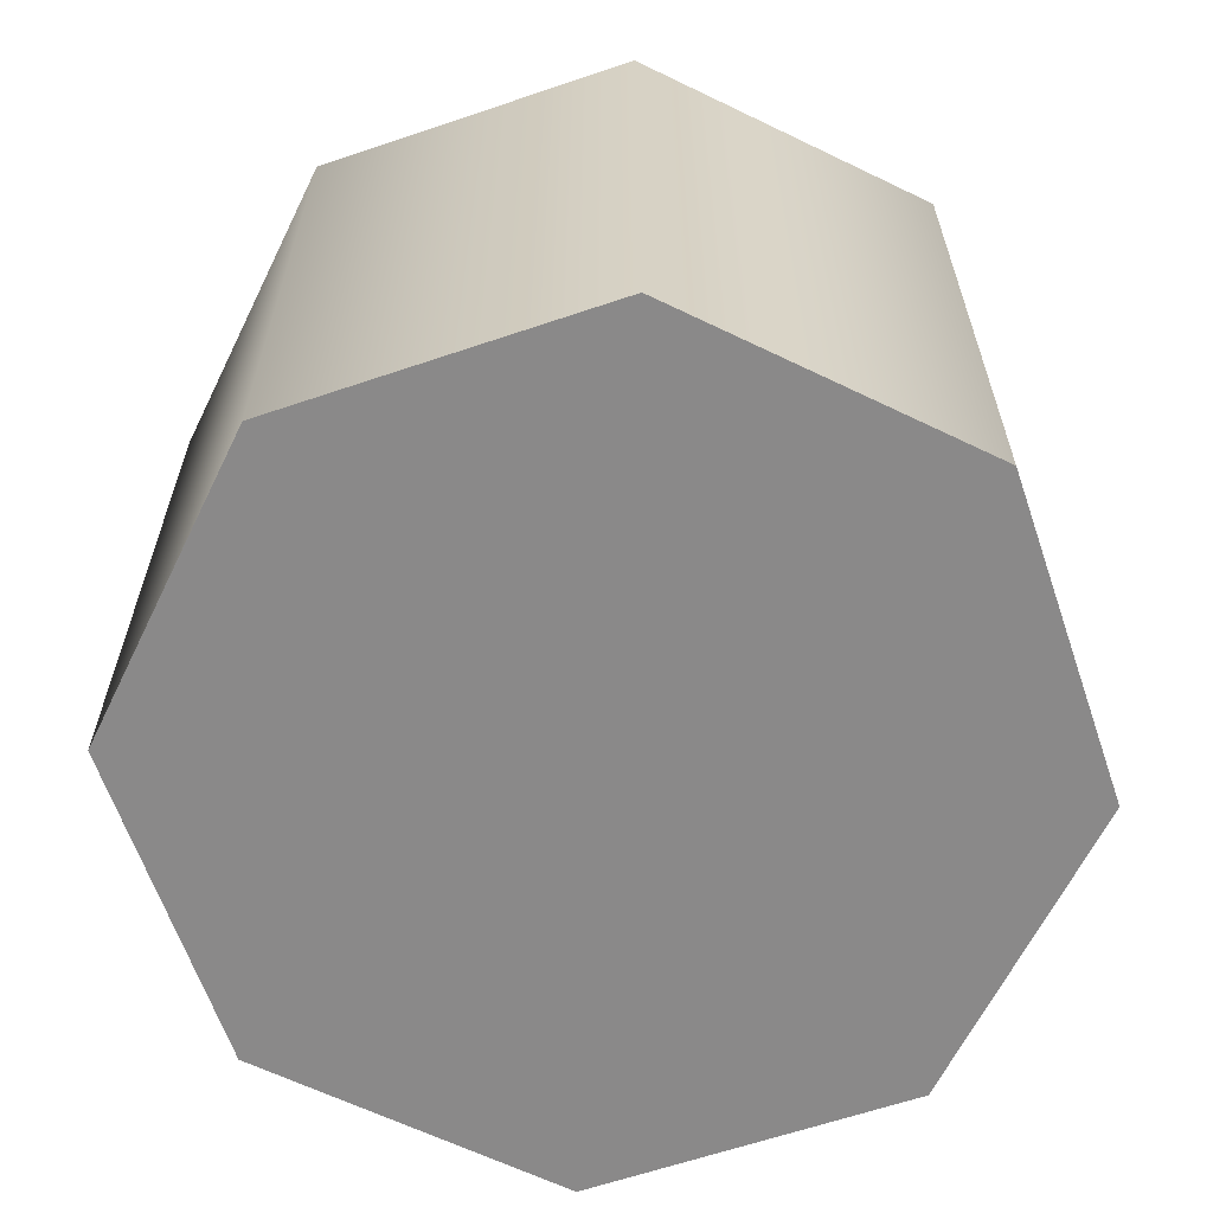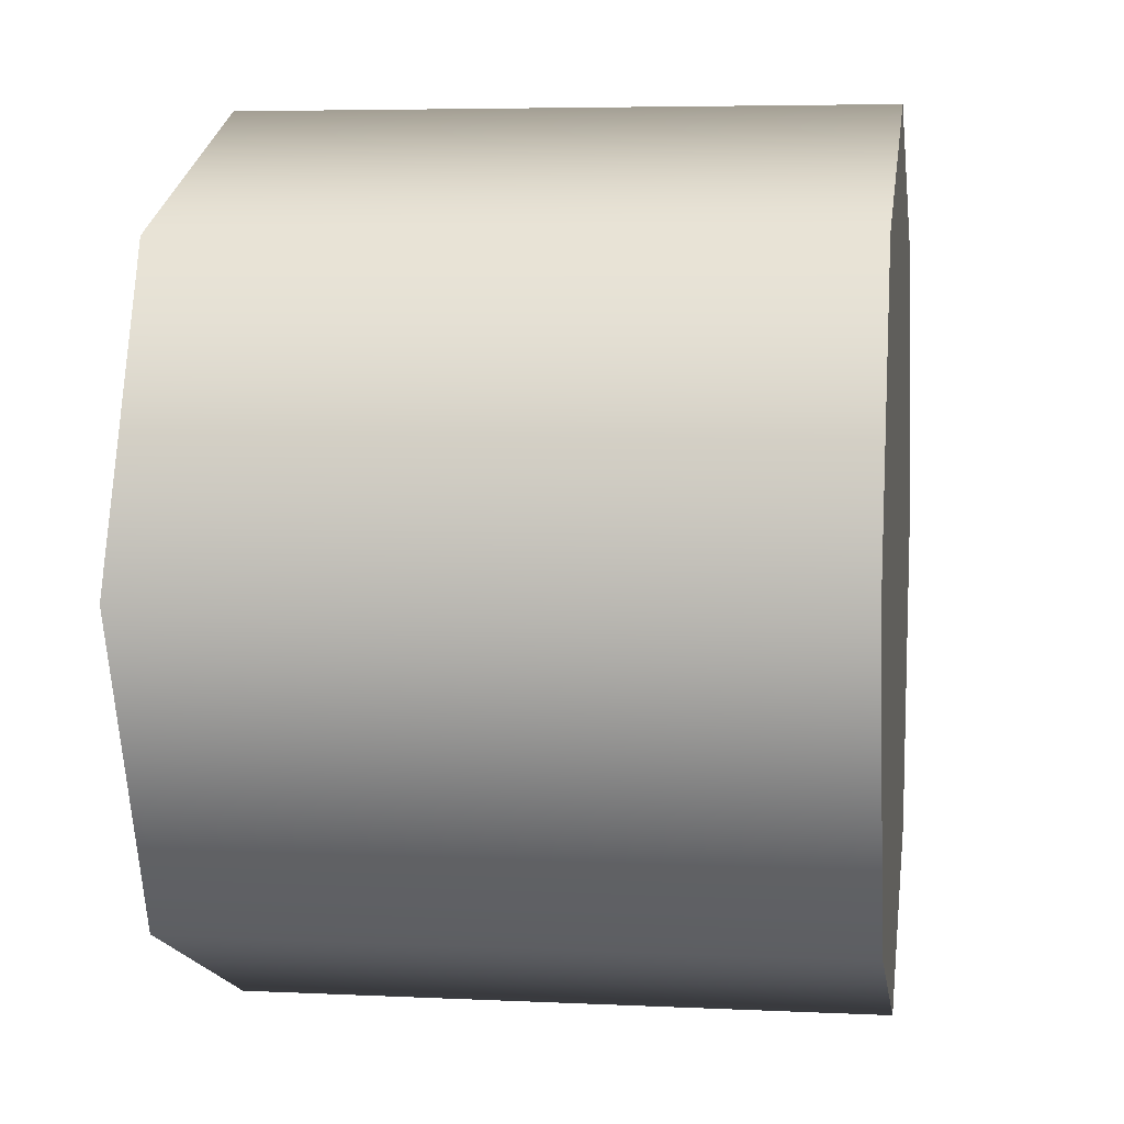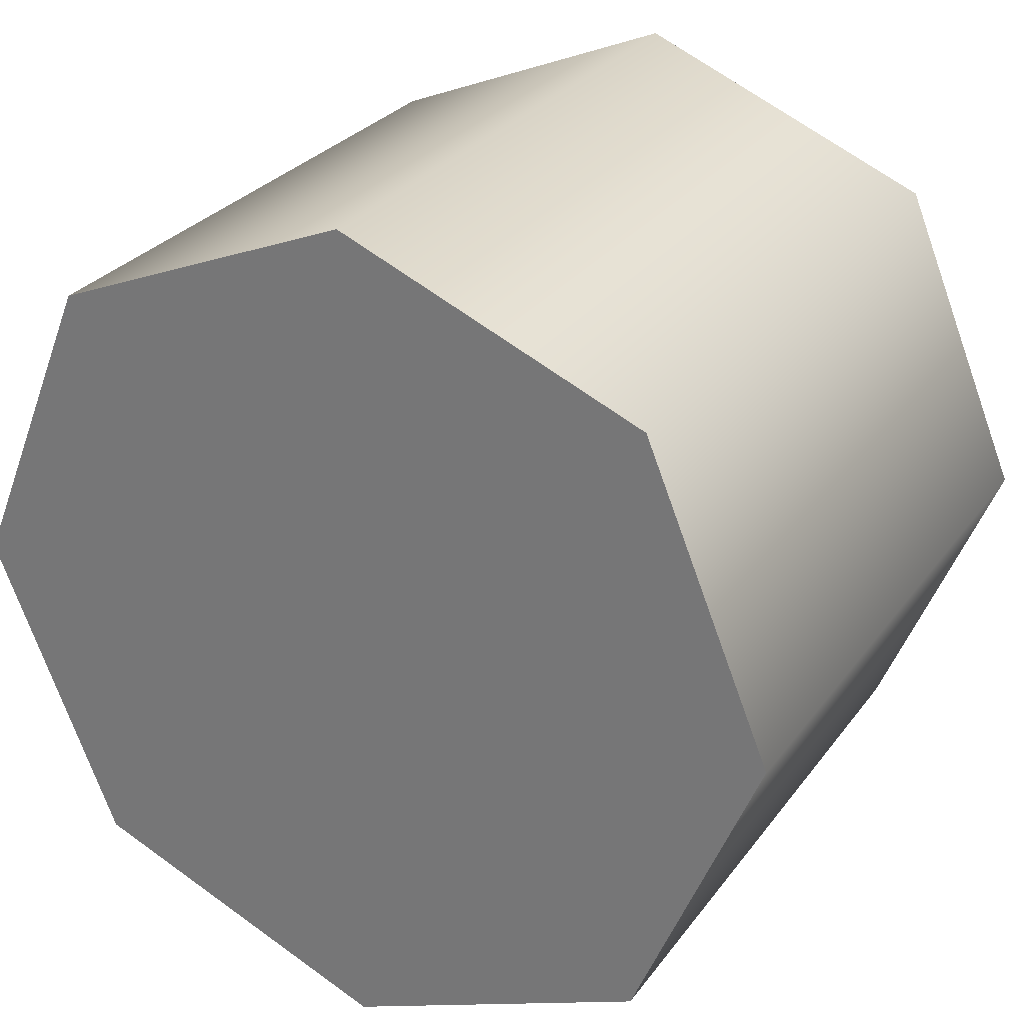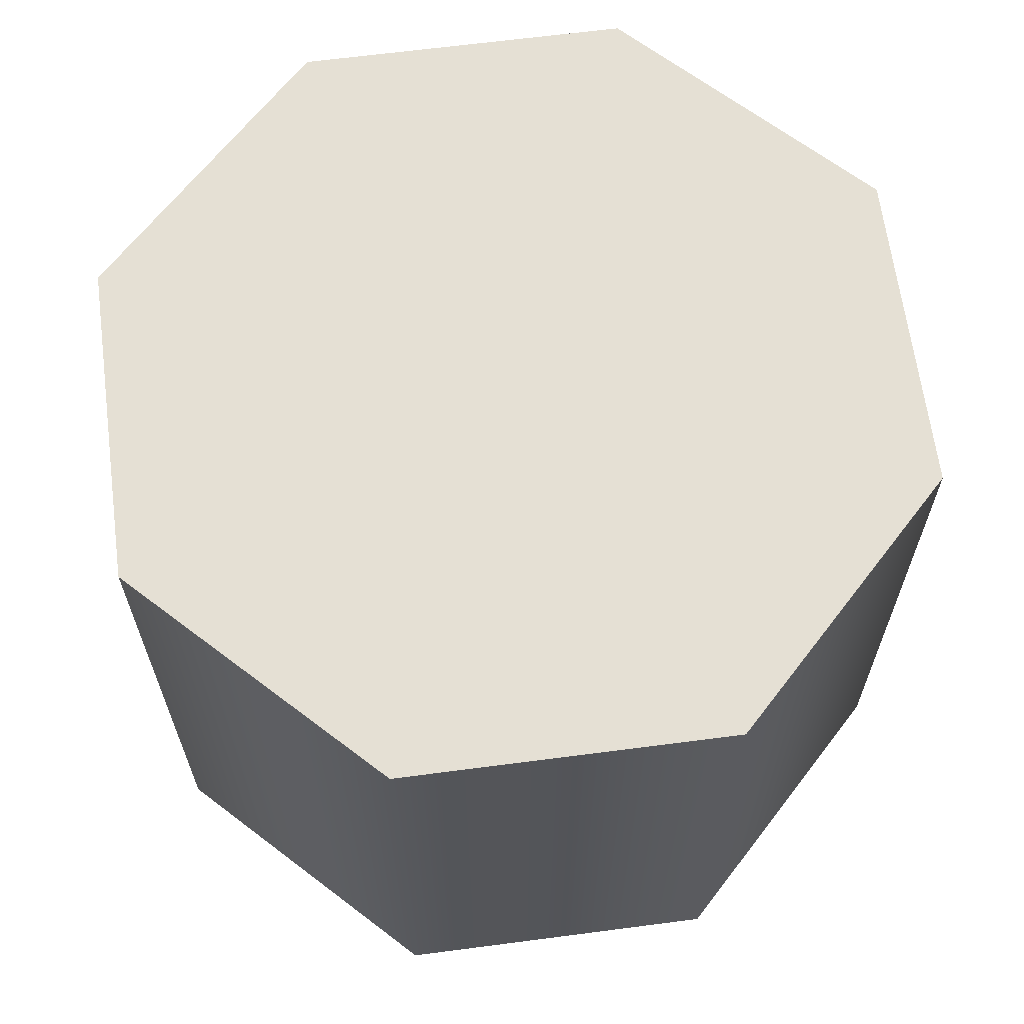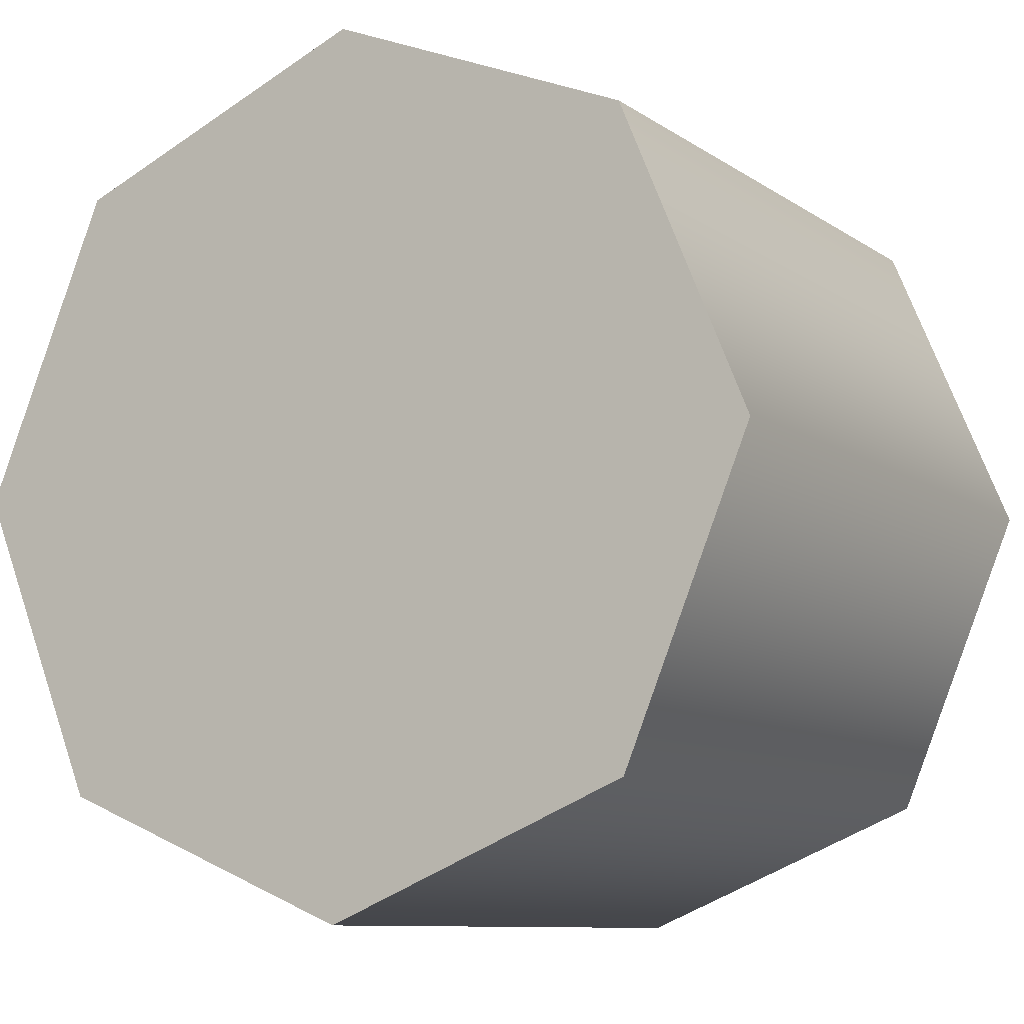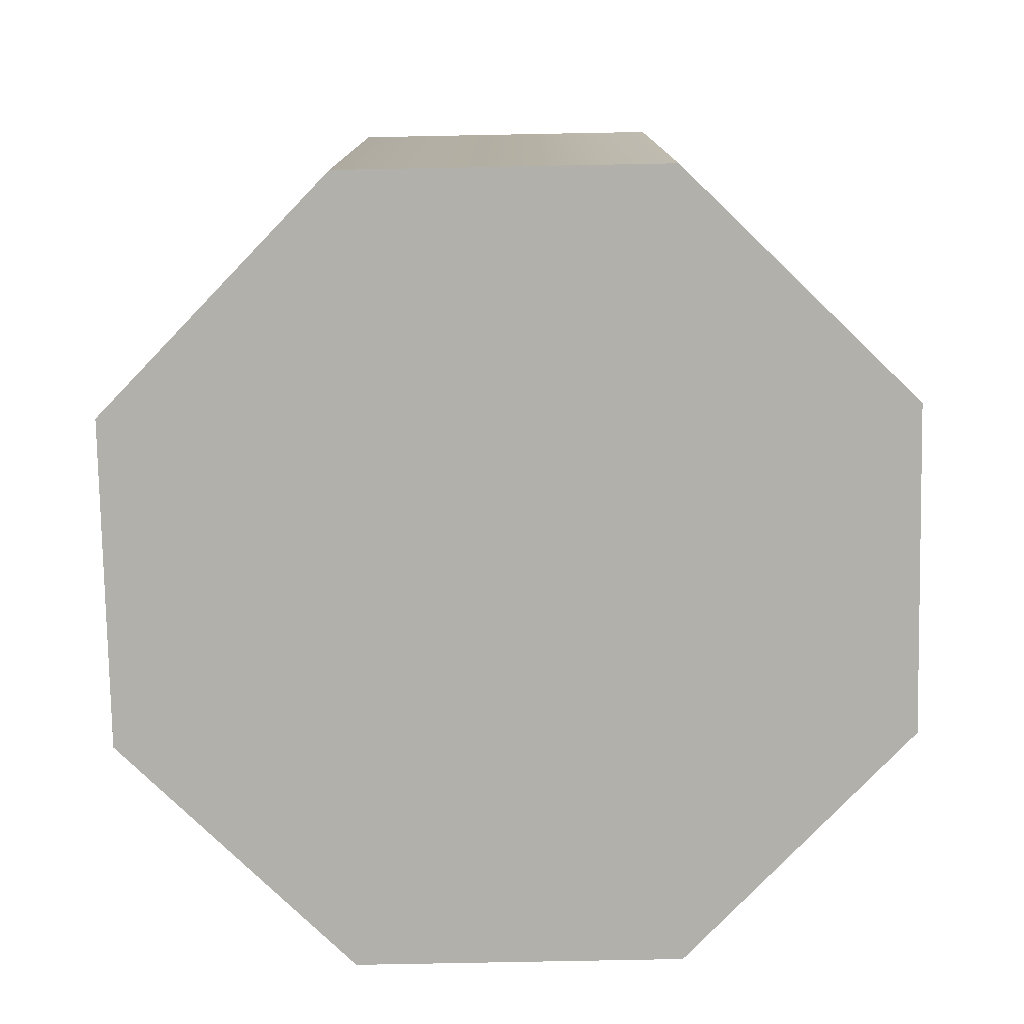
<metadata>
{"format":"obj","ext":"obj","renderer":"f3d","projection":"perspective","resolution":1024,"background":"white","views":[{"elev":-63.3,"azim":-48.6,"up":"+Y"},{"elev":5.3,"azim":98.6,"up":"+Z"},{"elev":28.2,"azim":28.7,"up":"+Z"},{"elev":65.2,"azim":105.0,"up":"+Y"},{"elev":-9.6,"azim":31.0,"up":"+Z"},{"elev":-78.4,"azim":113.6,"up":"+Y"}]}
</metadata>
<code>
g muzzle_p226_sig_thread_protector_std_9x19_LOD1
v 0.005226 3.901e-06 0.005226
v 0.005226 -0.01096 0.005226
v 3.583e-07 -0.01096 0.007391
v 3.583e-07 3.9e-06 0.007391
v 0.007391 3.901e-06 -4.463e-08
v 0.007391 -0.01096 -4.642e-08
v 0.005226 3.902e-06 -0.005226
v 0.005226 -0.01096 -0.005226
v 3.583e-07 3.902e-06 -0.007391
v 3.583e-07 -0.01096 -0.007391
v 3.583e-07 3.9e-06 0.007391
v 3.583e-07 -0.01096 0.007391
v -0.005226 -0.01096 0.005226
v -0.005226 3.901e-06 0.005226
v -0.00739 -0.01096 -4.642e-08
v -0.00739 3.901e-06 -4.463e-08
v -0.005226 -0.01096 -0.005226
v -0.005226 3.902e-06 -0.005226
v 3.583e-07 -0.01096 -0.007391
v 3.583e-07 3.902e-06 -0.007391
v 3.583e-07 3.9e-06 0.007391
v -0.005226 3.901e-06 0.005226
v 0.005226 3.901e-06 0.005226
v -0.00739 3.901e-06 -4.463e-08
v 0.007391 3.901e-06 -4.463e-08
v -0.005226 3.902e-06 -0.005226
v 0.005226 3.902e-06 -0.005226
v 3.583e-07 3.902e-06 -0.007391
v -0.00739 -0.01096 -4.642e-08
v 0.007391 -0.01096 -4.642e-08
v 0.005226 -0.01096 -0.005226
v -0.005226 -0.01096 -0.005226
v 0.005226 -0.01096 0.005226
v -0.005226 -0.01096 0.005226
v 3.583e-07 -0.01096 0.007391
v 3.583e-07 -0.01096 -0.007391
g muzzle_p226_sig_thread_protector_std_9x19_LOD1_0
f 3 2 1
f 4 3 1
f 1 2 5
f 2 6 5
f 5 6 7
f 6 8 7
f 7 8 9
f 8 10 9
f 13 12 11
f 14 13 11
f 15 13 14
f 16 15 14
f 17 15 16
f 18 17 16
f 19 17 18
f 20 19 18
f 23 22 21
f 24 22 23
f 25 24 23
f 24 25 26
f 25 27 26
f 27 28 26
f 31 30 29
f 32 31 29
f 30 33 29
f 33 34 29
f 33 35 34
f 32 36 31

</code>
